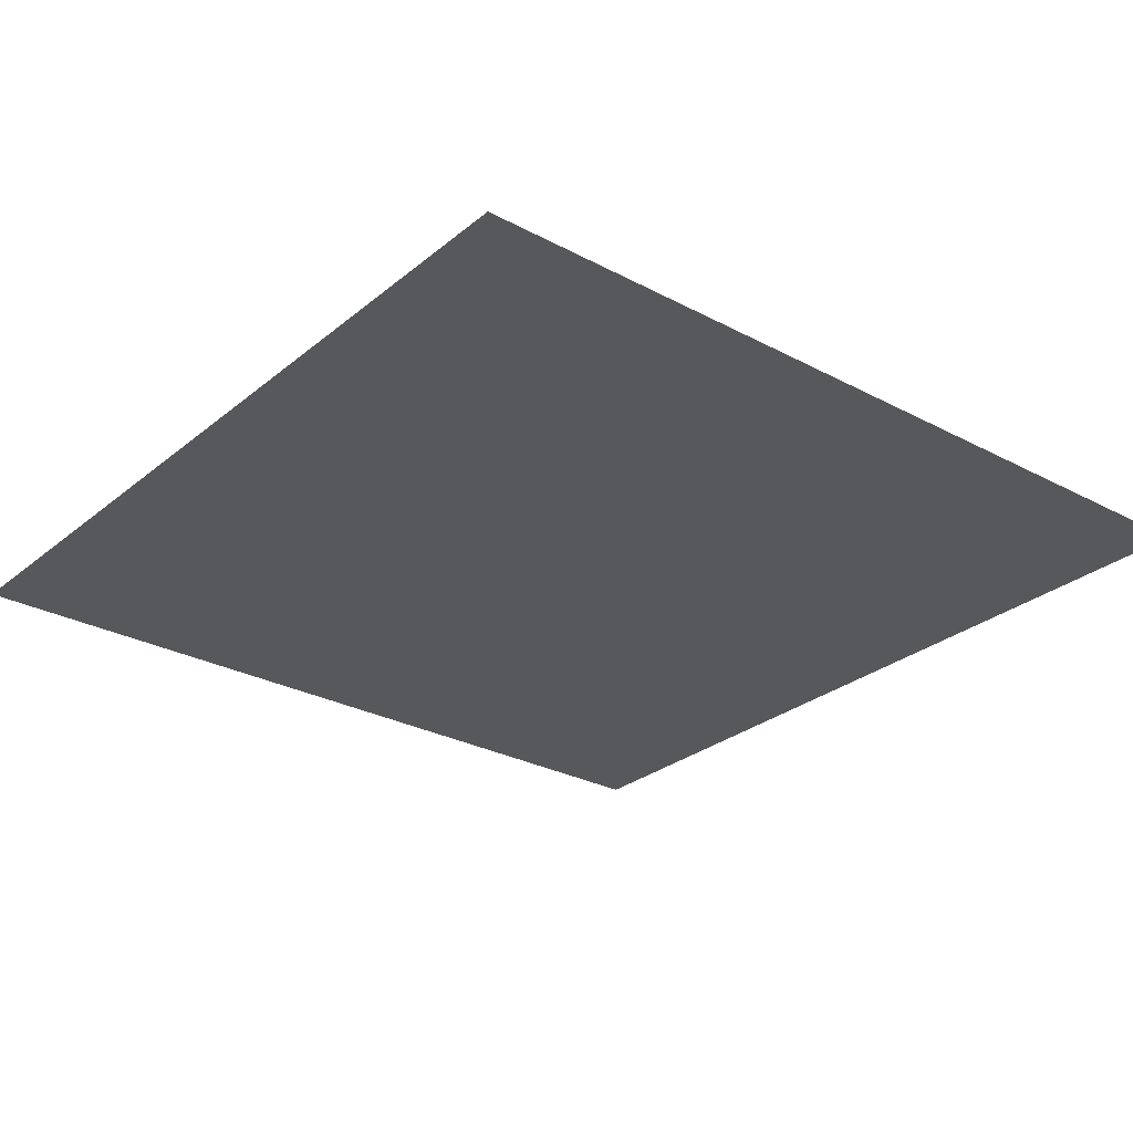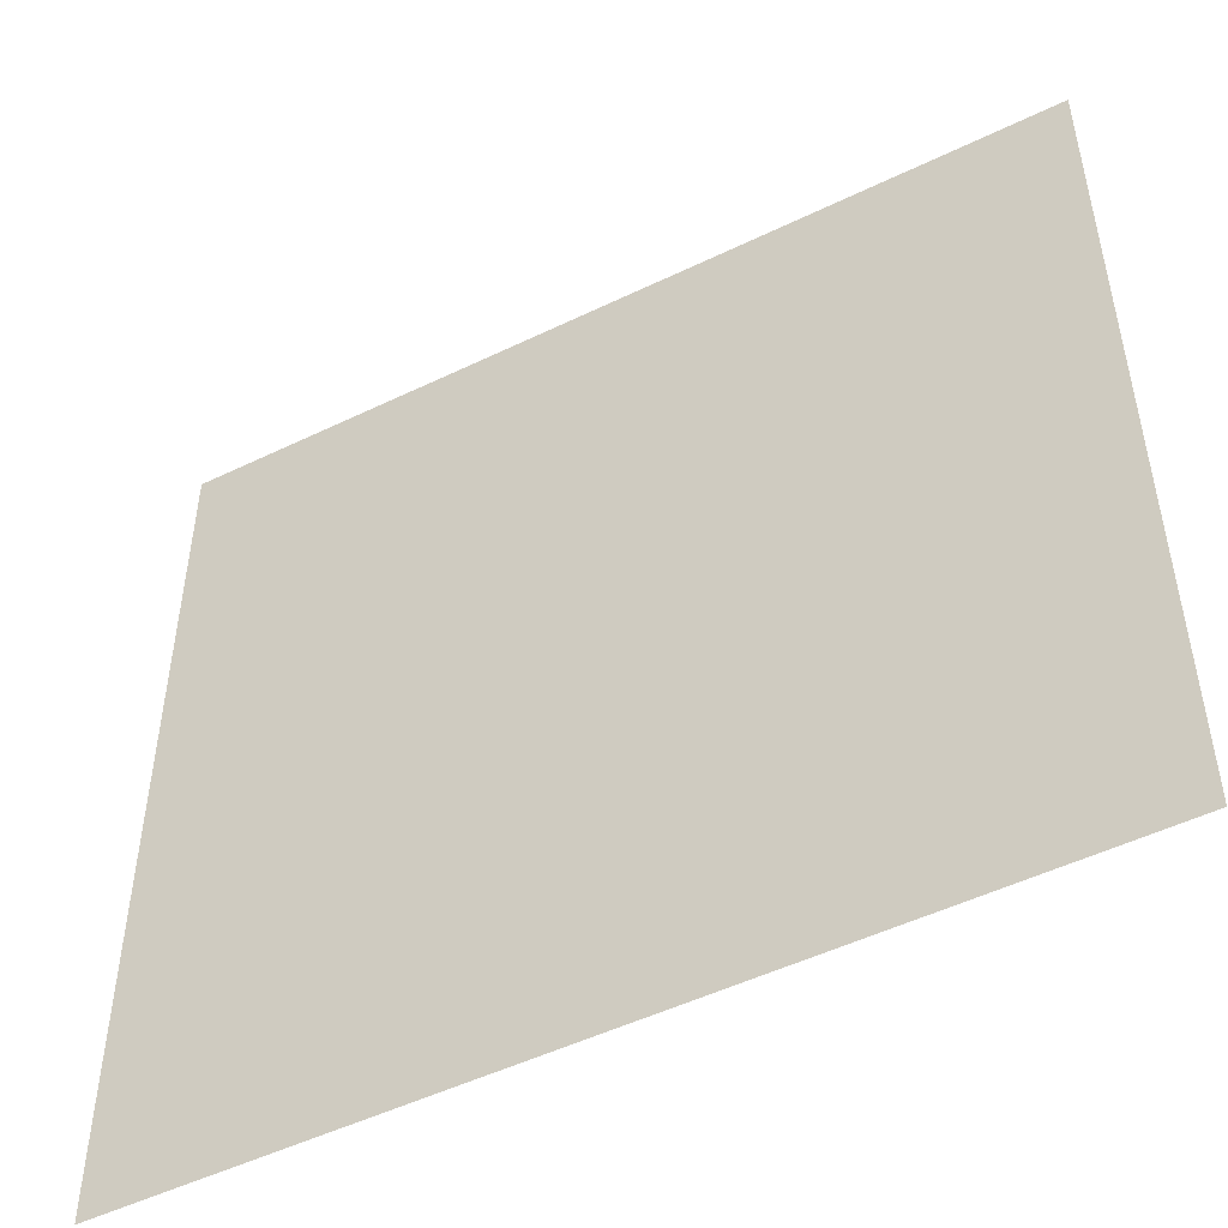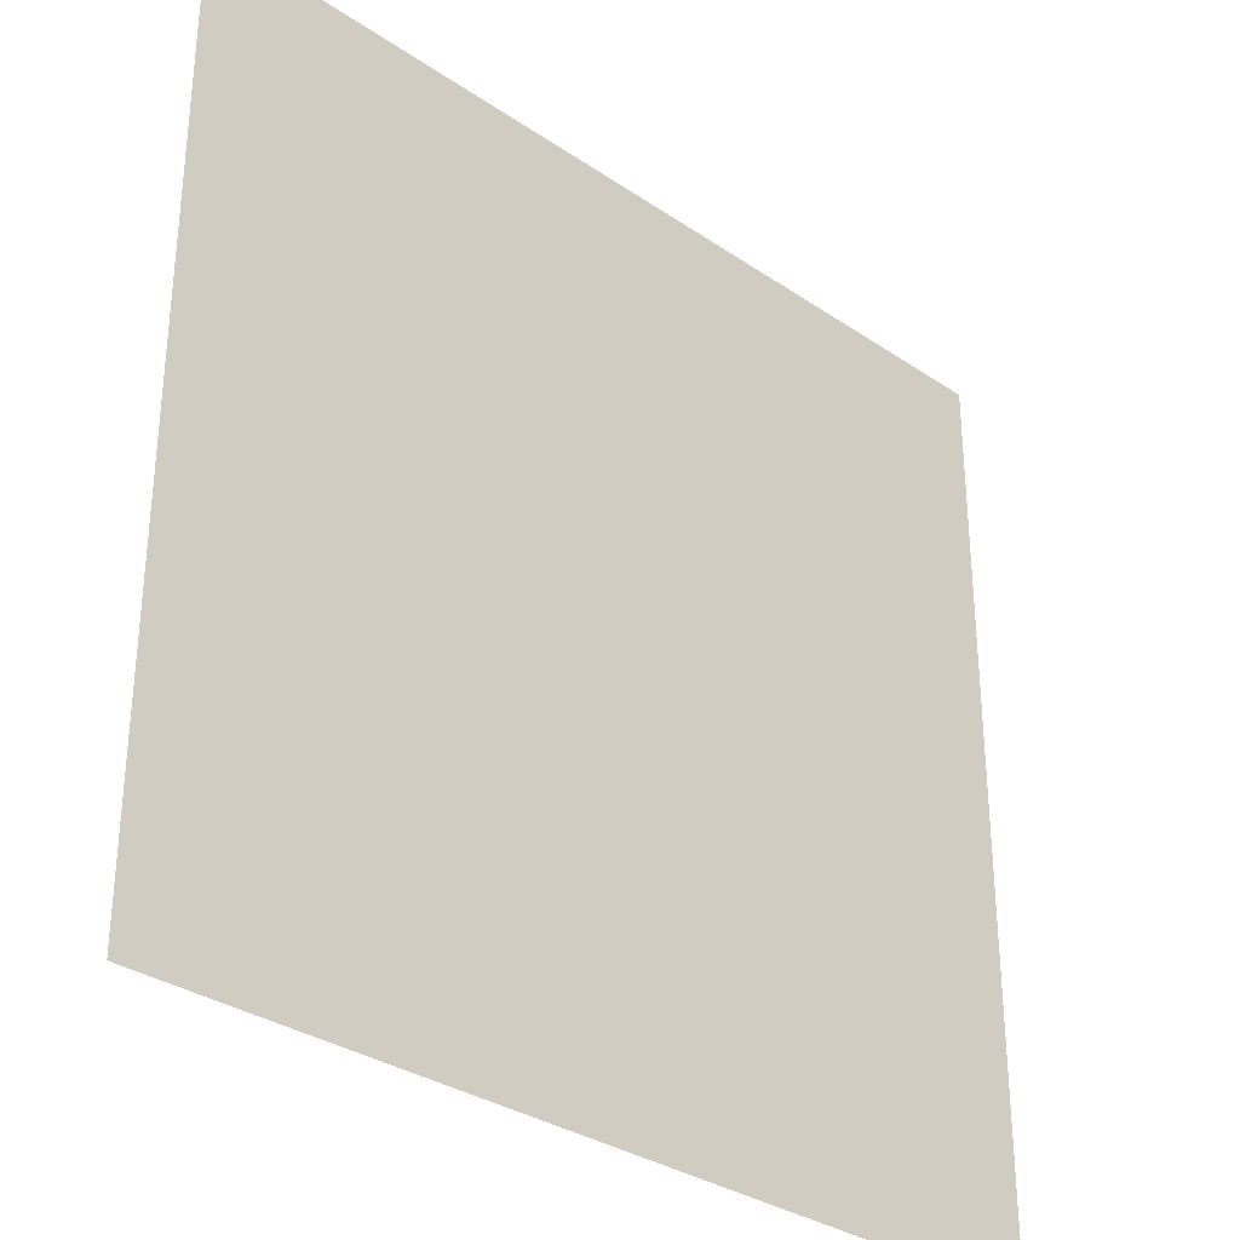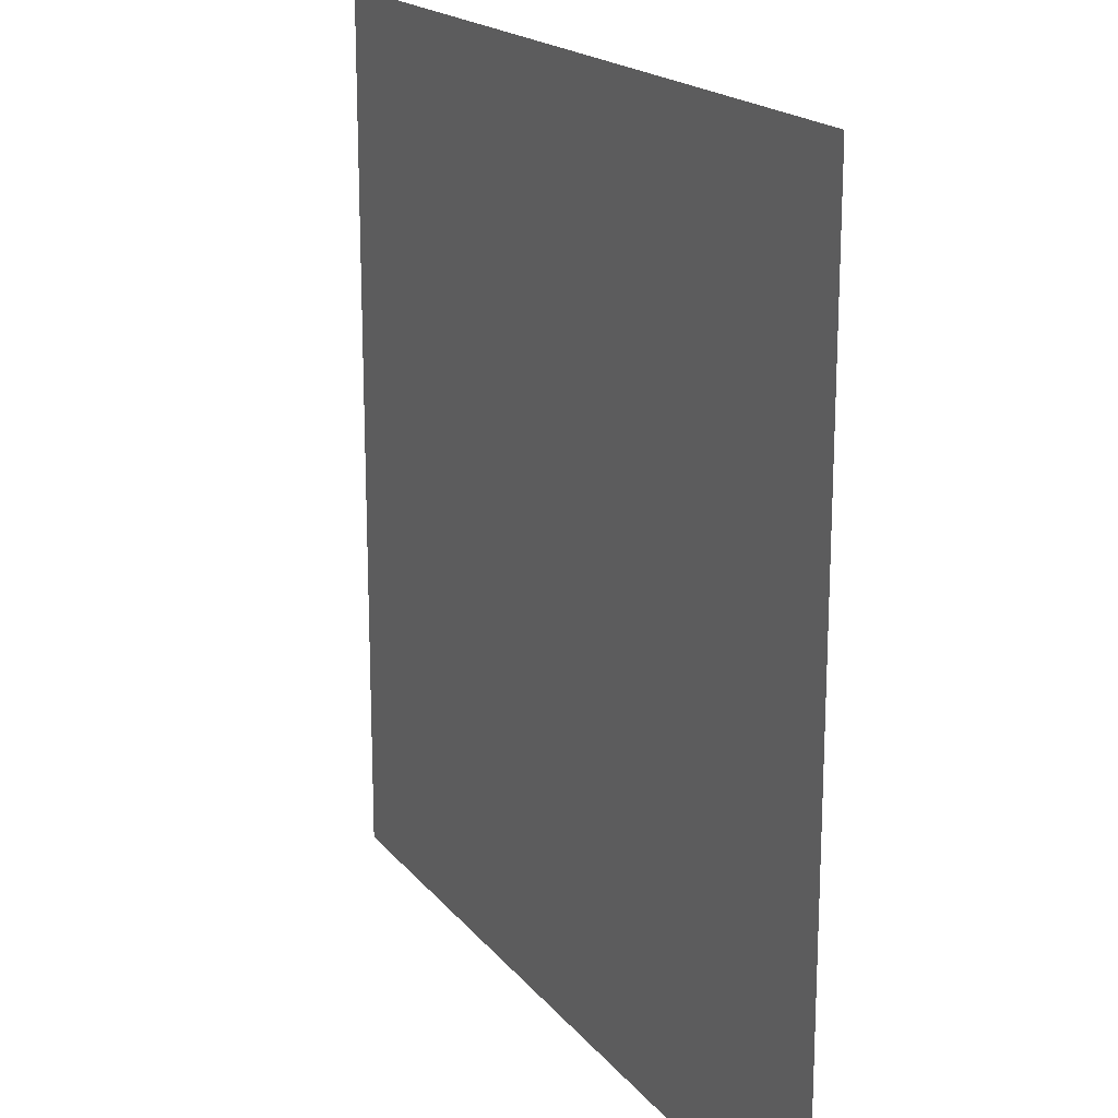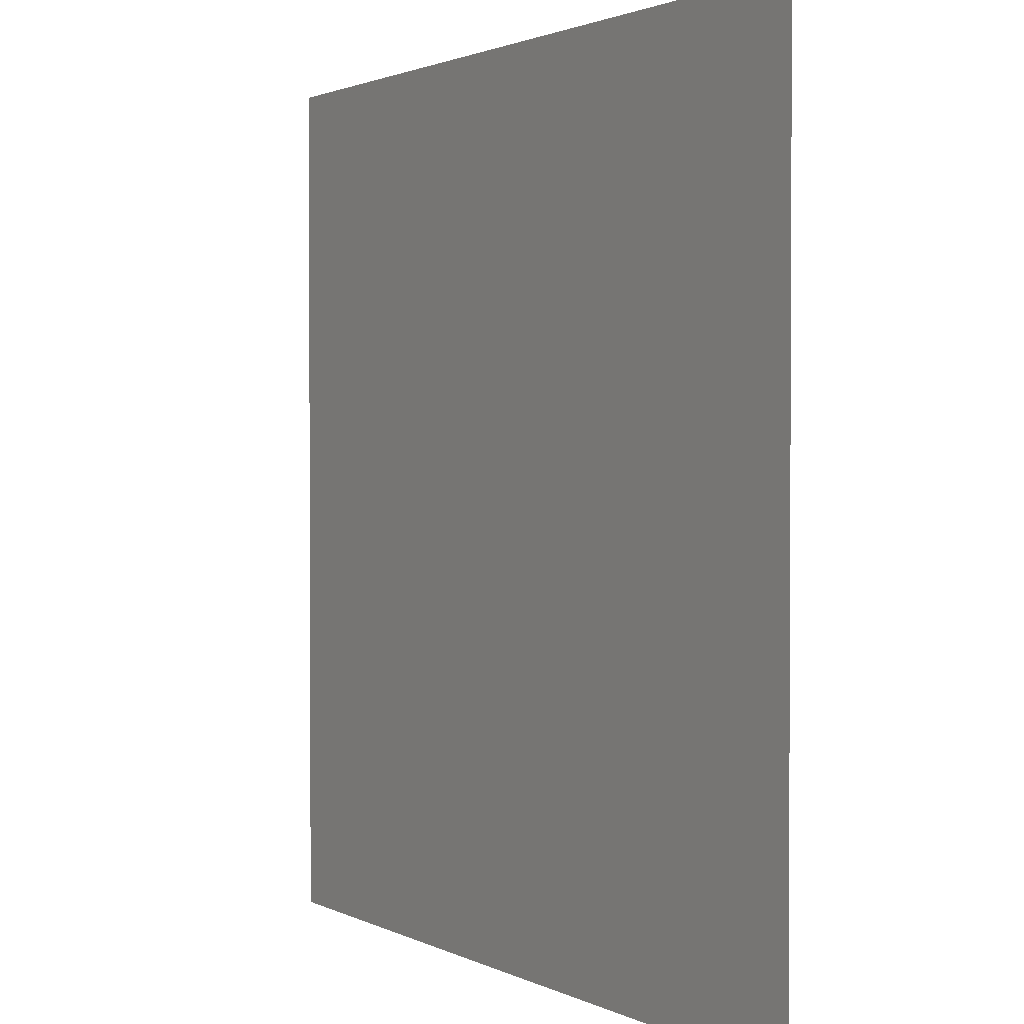
<metadata>
{"format":"obj","ext":"obj","renderer":"f3d","projection":"perspective","resolution":1024,"background":"white","views":[{"elev":-27.8,"azim":-39.1,"up":"+Z"},{"elev":-50.3,"azim":-152.0,"up":"+Y"},{"elev":-32.1,"azim":136.4,"up":"+Y"},{"elev":18.5,"azim":63.8,"up":"+Y"},{"elev":1.7,"azim":-120.2,"up":"+Y"}]}
</metadata>
<code>
o MeshTelevision_14_0_GeomSubset_4
v -0.000874 0.07215 -0.02494
v 0.000874 0.07215 -0.02494
v -0.000874 0.0739 -0.02494
v 0.000874 0.0739 -0.02494
f 2 3 1
f 2 4 3

</code>
